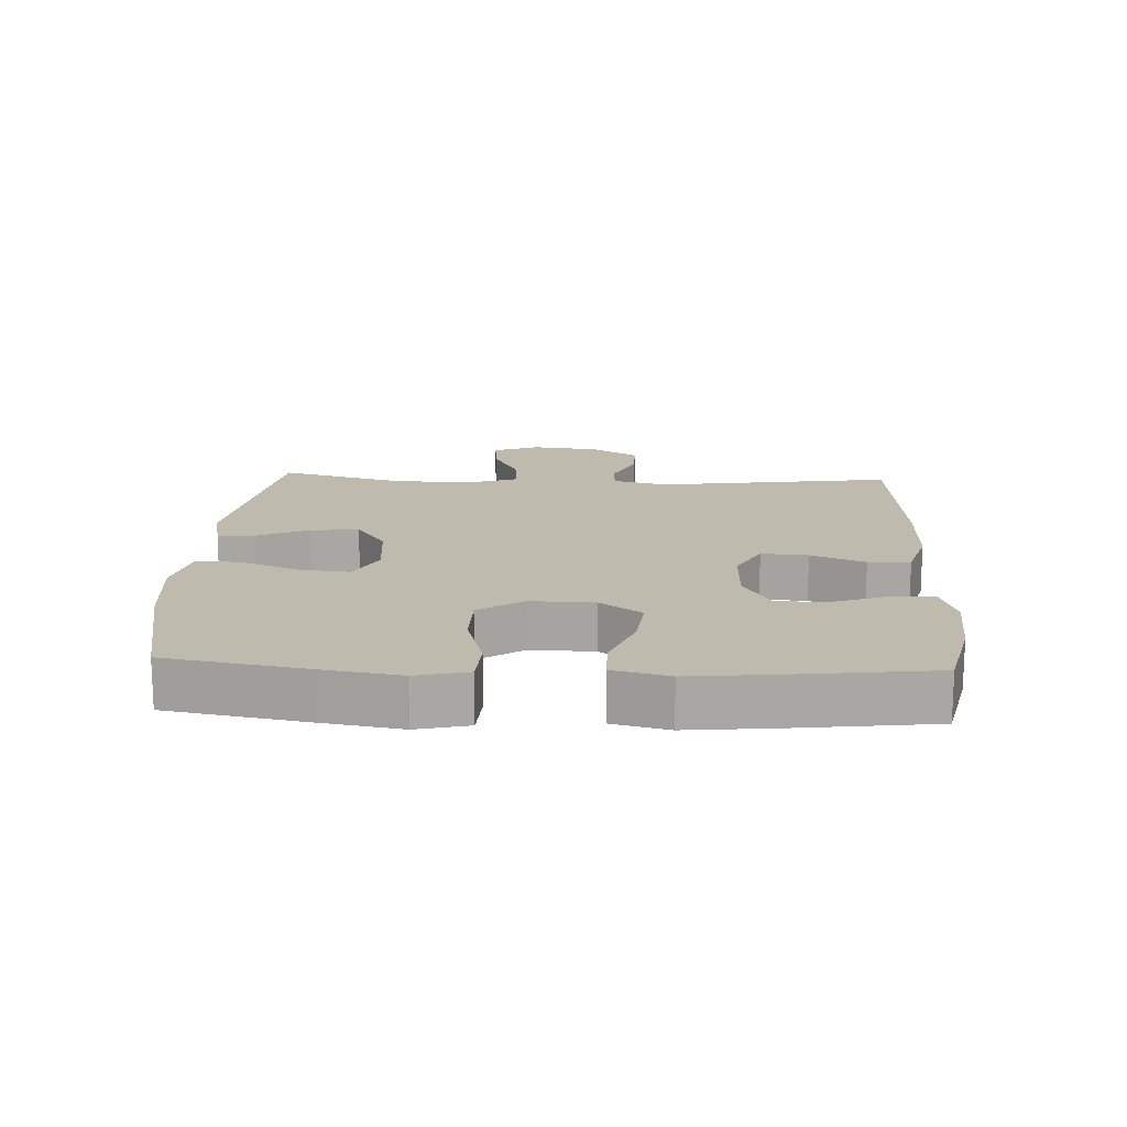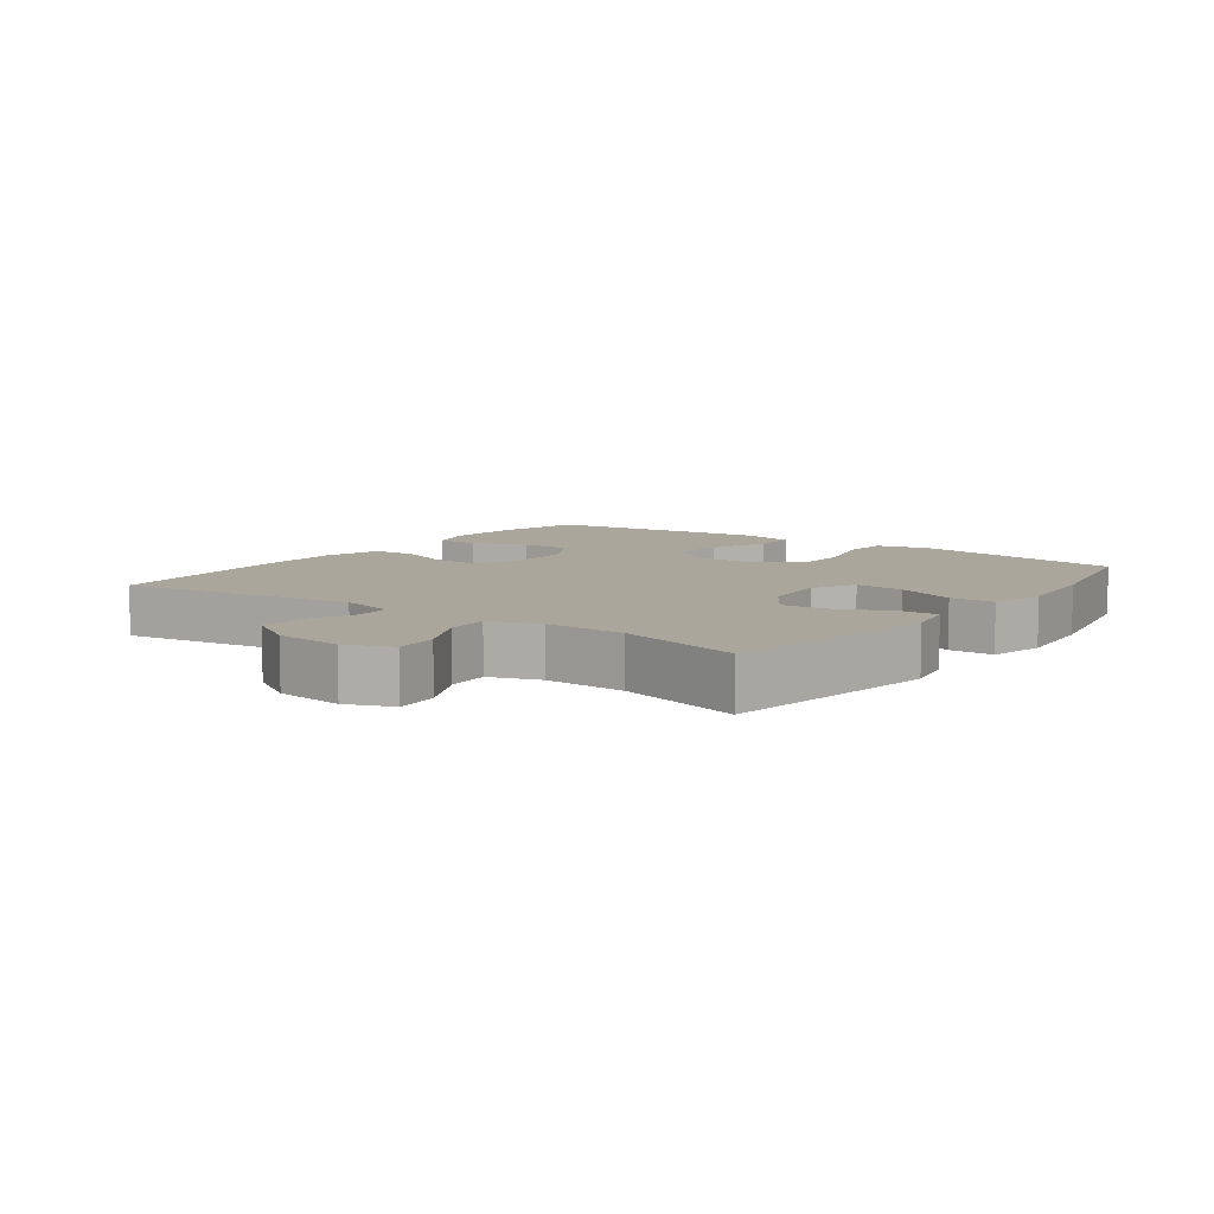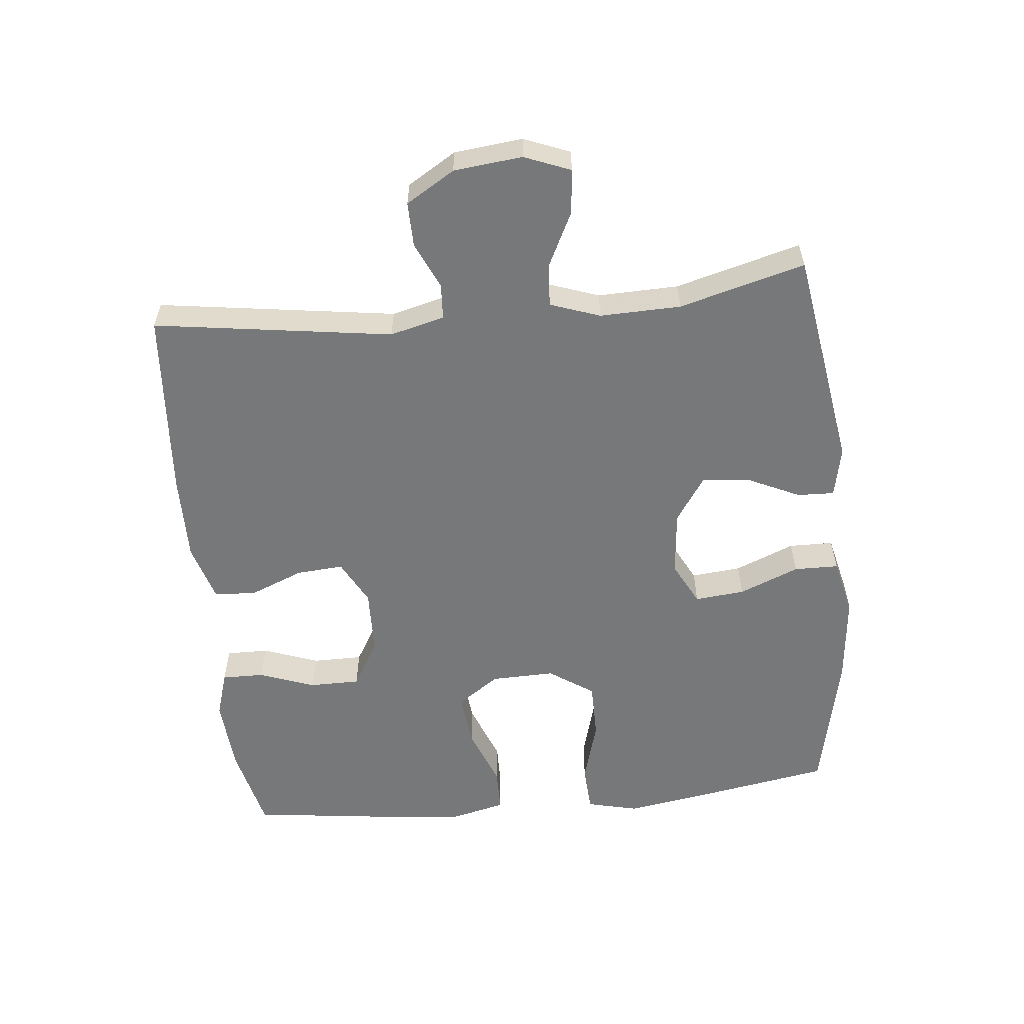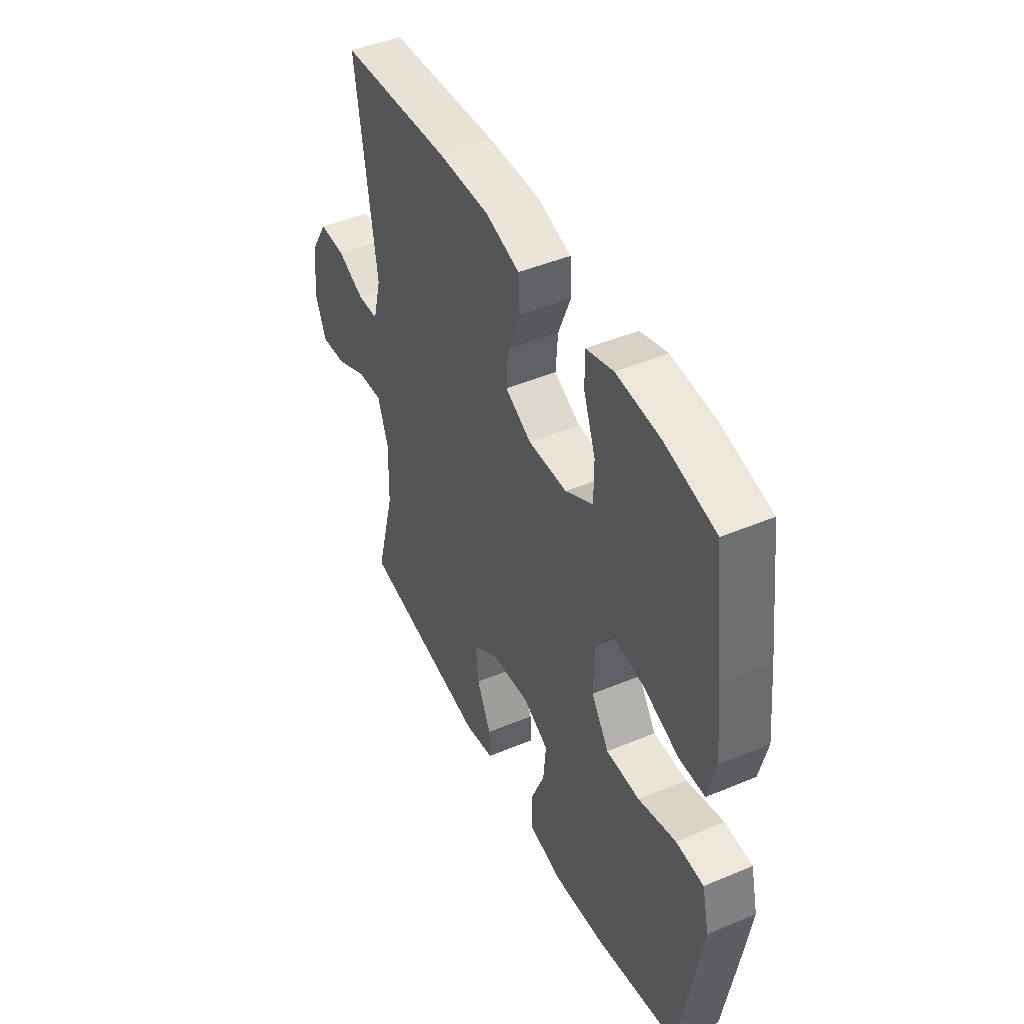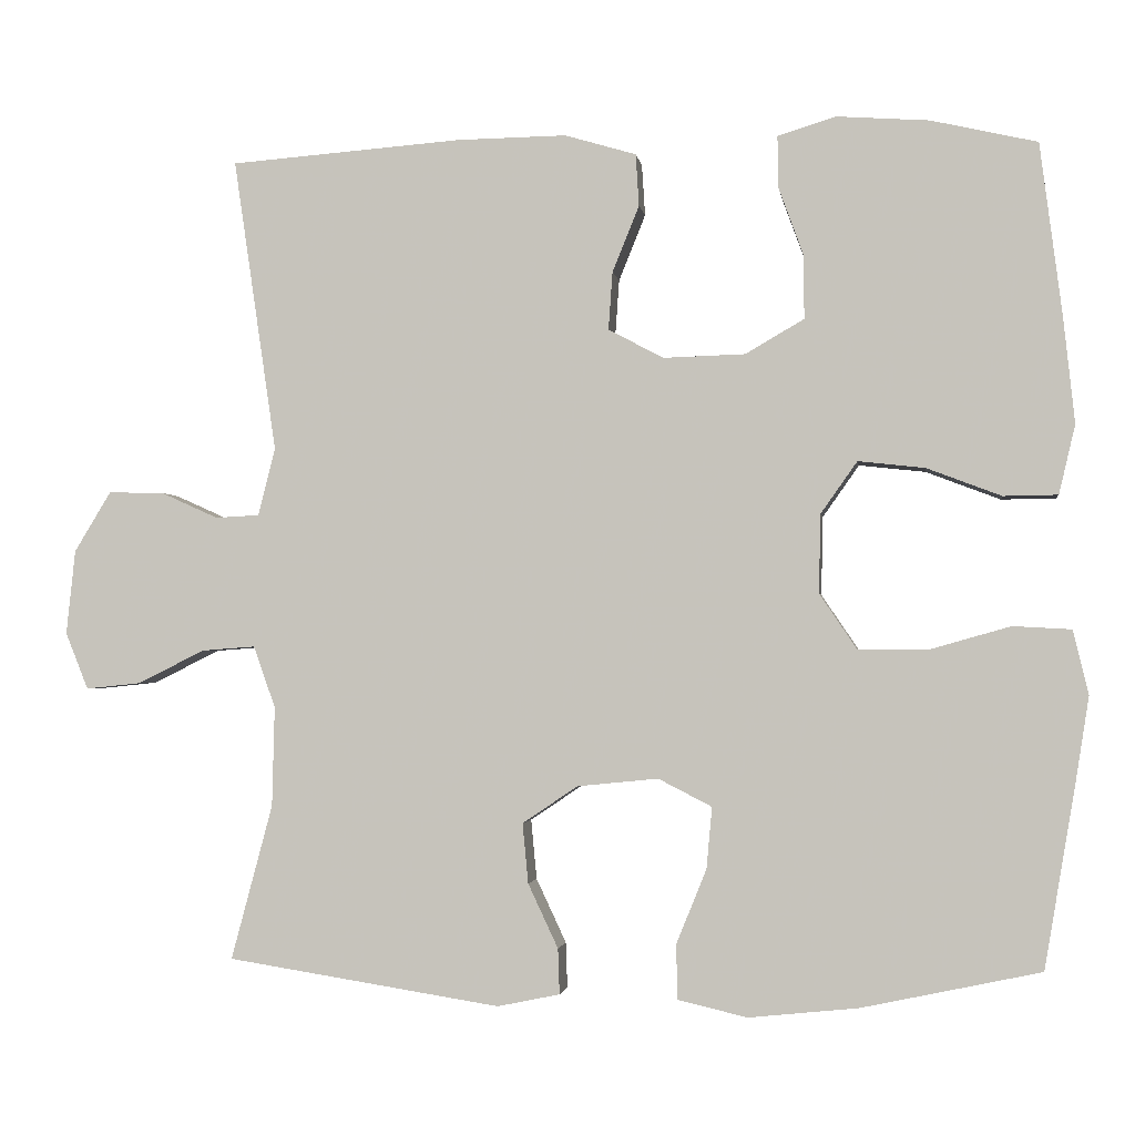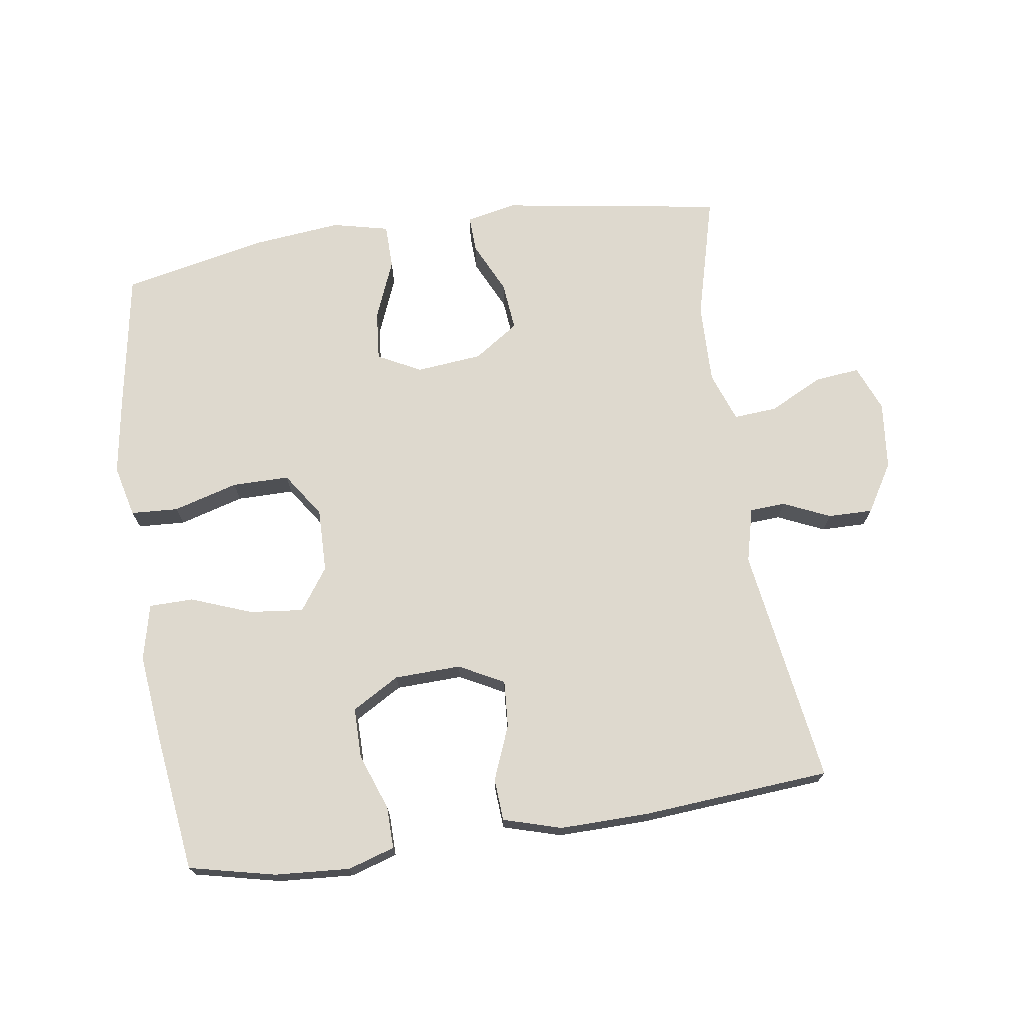
<metadata>
{"format":"obj","ext":"obj","renderer":"f3d","projection":"perspective","resolution":1024,"background":"white","views":[{"elev":15.8,"azim":-87.1,"up":"+Y"},{"elev":8.0,"azim":126.4,"up":"+Y"},{"elev":-57.3,"azim":95.9,"up":"+Y"},{"elev":45.6,"azim":-115.8,"up":"+Z"},{"elev":-2.0,"azim":-172.1,"up":"+Z"},{"elev":71.4,"azim":-8.5,"up":"+Y"}]}
</metadata>
<code>
v -0.5 0.07 0.5
v -0.369 0.07 0.53
v -0.255 0.07 0.538
v -0.184 0.07 0.516
v -0.185 0.07 0.452
v -0.216 0.07 0.367
v -0.216 0.07 0.29
v -0.144 0.07 0.248
v -0.043 0.07 0.245
v 0.025 0.07 0.281
v 0.02 0.07 0.352
v -0.013 0.07 0.434
v -0.009 0.07 0.498
v 0.079 0.07 0.524
v 0.214 0.07 0.522
v 0.5 0.07 0.5
v 0.447 0.07 0.138
v 0.468 0.07 0.055
v 0.522 0.07 0.052
v 0.593 0.07 0.084
v 0.661 0.07 0.085
v 0.706 0.07 0.011
v 0.717 0.07 -0.093
v 0.689 0.07 -0.163
v 0.621 0.07 -0.156
v 0.539 0.07 -0.115
v 0.473 0.07 -0.11
v 0.446 0.07 -0.186
v 0.449 0.07 -0.309
v 0.5 0.07 -0.5
v 0.163 0.07 -0.553
v 0.086 0.07 -0.537
v 0.088 0.07 -0.481
v 0.125 0.07 -0.402
v 0.132 0.07 -0.328
v 0.064 0.07 -0.282
v -0.036 0.07 -0.272
v -0.102 0.07 -0.306
v -0.095 0.07 -0.382
v -0.058 0.07 -0.473
v -0.059 0.07 -0.541
v -0.145 0.07 -0.561
v -0.28 0.07 -0.547
v -0.5 0.07 -0.5
v -0.536 0.07 -0.289
v -0.555 0.07 -0.169
v -0.536 0.07 -0.09
v -0.464 0.07 -0.086
v -0.366 0.07 -0.114
v -0.279 0.07 -0.114
v -0.233 0.07 -0.046
v -0.235 0.07 0.051
v -0.28 0.07 0.115
v -0.362 0.07 0.106
v -0.454 0.07 0.071
v -0.521 0.07 0.072
v -0.541 0.07 0.157
v -0.527 0.07 0.289
v -0.5 0 0.5
v -0.369 0 0.53
v -0.255 0 0.538
v -0.184 0 0.516
v -0.185 0 0.452
v -0.216 0 0.367
v -0.216 0 0.29
v -0.144 0 0.248
v -0.043 0 0.245
v 0.025 0 0.281
v 0.02 0 0.352
v -0.013 0 0.434
v -0.009 0 0.498
v 0.079 0 0.524
v 0.214 0 0.522
v 0.5 0 0.5
v 0.447 0 0.138
v 0.468 0 0.055
v 0.522 0 0.052
v 0.593 0 0.084
v 0.661 0 0.085
v 0.706 0 0.011
v 0.717 0 -0.093
v 0.689 0 -0.163
v 0.621 0 -0.156
v 0.539 0 -0.115
v 0.473 0 -0.11
v 0.446 0 -0.186
v 0.449 0 -0.309
v 0.5 0 -0.5
v 0.163 0 -0.553
v 0.086 0 -0.537
v 0.088 0 -0.481
v 0.125 0 -0.402
v 0.132 0 -0.328
v 0.064 0 -0.282
v -0.036 0 -0.272
v -0.102 0 -0.306
v -0.095 0 -0.382
v -0.058 0 -0.473
v -0.059 0 -0.541
v -0.145 0 -0.561
v -0.28 0 -0.547
v -0.5 0 -0.5
v -0.536 0 -0.289
v -0.555 0 -0.169
v -0.536 0 -0.09
v -0.464 0 -0.086
v -0.366 0 -0.114
v -0.279 0 -0.114
v -0.233 0 -0.046
v -0.235 0 0.051
v -0.28 0 0.115
v -0.362 0 0.106
v -0.454 0 0.071
v -0.521 0 0.072
v -0.541 0 0.157
v -0.527 0 0.289
f 4 5 6
f 3 4 6
f 2 3 6
f 1 2 6
f 58 1 6
f 57 58 6
f 56 57 6
f 55 56 6
f 54 55 6
f 53 54 6 7
f 52 53 7 8
f 51 52 8 9
f 47 48 49
f 46 47 49
f 45 46 49
f 44 45 49
f 43 44 49
f 42 43 49
f 41 42 49
f 40 41 49
f 39 40 49
f 38 39 49 50
f 37 38 50 51
f 32 33 34
f 31 32 34
f 30 31 34
f 29 30 34
f 28 29 34 35
f 27 28 35 36
f 24 25 26
f 23 24 26
f 22 23 26
f 21 22 26
f 20 21 26
f 19 20 26
f 18 19 26 27
f 51 9 10
f 37 51 10
f 36 37 10
f 27 36 10
f 18 27 10
f 17 18 10
f 15 16 17
f 14 15 17
f 13 14 17
f 12 13 17
f 11 12 17
f 10 11 17
f 64 63 62
f 64 62 61
f 64 61 60
f 64 60 59
f 64 59 116
f 64 116 115
f 64 115 114
f 64 114 113
f 64 113 112
f 65 64 112 111
f 66 65 111 110
f 67 66 110 109
f 107 106 105
f 107 105 104
f 107 104 103
f 107 103 102
f 107 102 101
f 107 101 100
f 107 100 99
f 107 99 98
f 107 98 97
f 108 107 97 96
f 109 108 96 95
f 92 91 90
f 92 90 89
f 92 89 88
f 92 88 87
f 93 92 87 86
f 94 93 86 85
f 84 83 82
f 84 82 81
f 84 81 80
f 84 80 79
f 84 79 78
f 84 78 77
f 85 84 77 76
f 68 67 109
f 68 109 95
f 68 95 94
f 68 94 85
f 68 85 76
f 68 76 75
f 75 74 73
f 75 73 72
f 75 72 71
f 75 71 70
f 75 70 69
f 75 69 68
f 1 59 60 2
f 2 60 61 3
f 3 61 62 4
f 4 62 63 5
f 5 63 64 6
f 6 64 65 7
f 7 65 66 8
f 8 66 67 9
f 9 67 68 10
f 10 68 69 11
f 11 69 70 12
f 12 70 71 13
f 13 71 72 14
f 14 72 73 15
f 15 73 74 16
f 16 74 75 17
f 17 75 76 18
f 18 76 77 19
f 19 77 78 20
f 20 78 79 21
f 21 79 80 22
f 22 80 81 23
f 23 81 82 24
f 24 82 83 25
f 25 83 84 26
f 26 84 85 27
f 27 85 86 28
f 28 86 87 29
f 29 87 88 30
f 30 88 89 31
f 31 89 90 32
f 32 90 91 33
f 33 91 92 34
f 34 92 93 35
f 35 93 94 36
f 36 94 95 37
f 37 95 96 38
f 38 96 97 39
f 39 97 98 40
f 40 98 99 41
f 41 99 100 42
f 42 100 101 43
f 43 101 102 44
f 44 102 103 45
f 45 103 104 46
f 46 104 105 47
f 47 105 106 48
f 48 106 107 49
f 49 107 108 50
f 50 108 109 51
f 51 109 110 52
f 52 110 111 53
f 53 111 112 54
f 54 112 113 55
f 55 113 114 56
f 56 114 115 57
f 57 115 116 58
f 58 116 59 1

</code>
